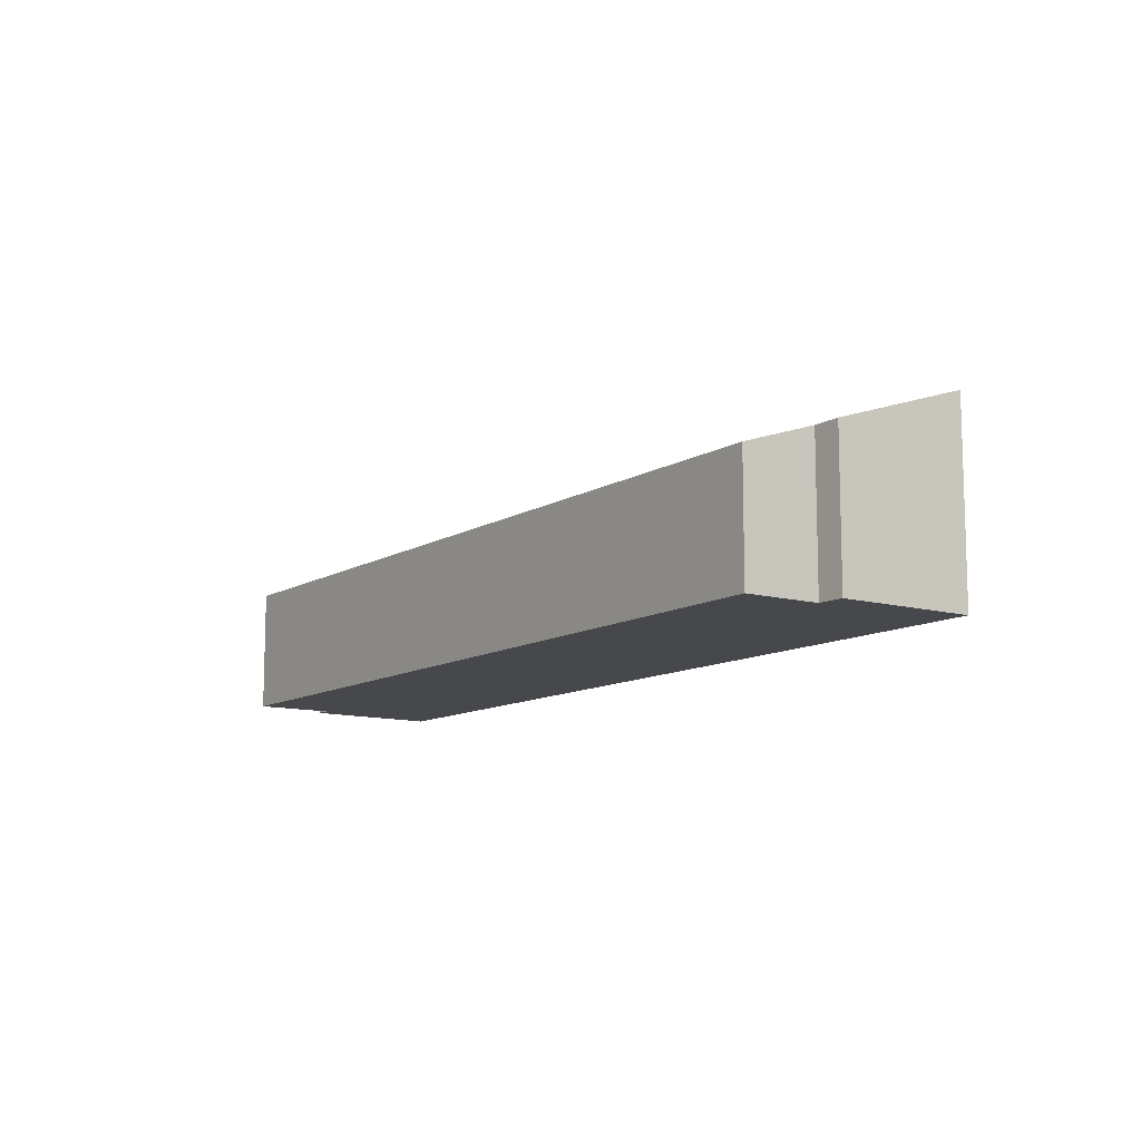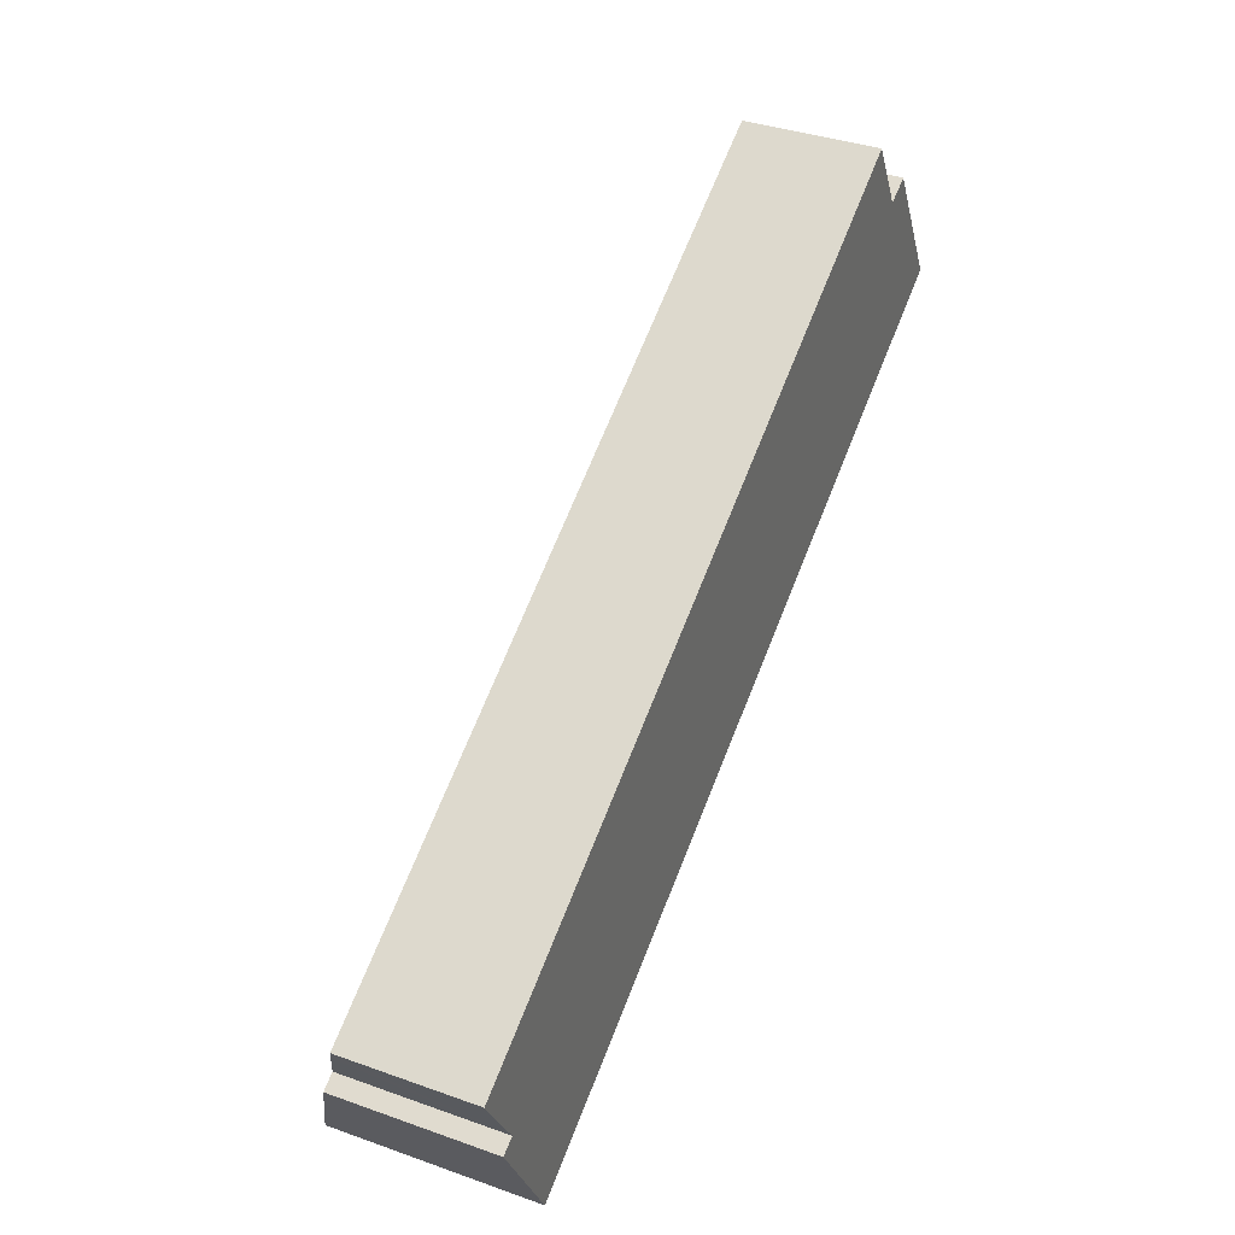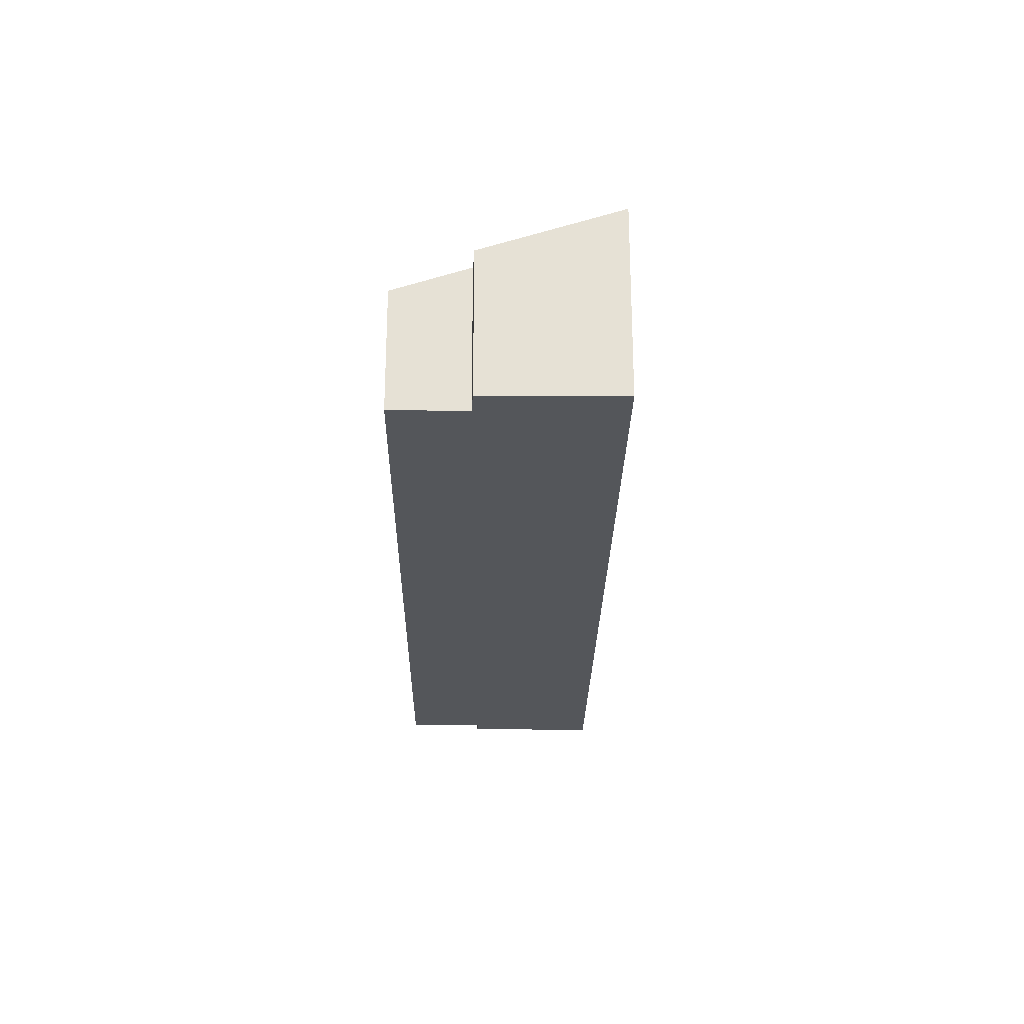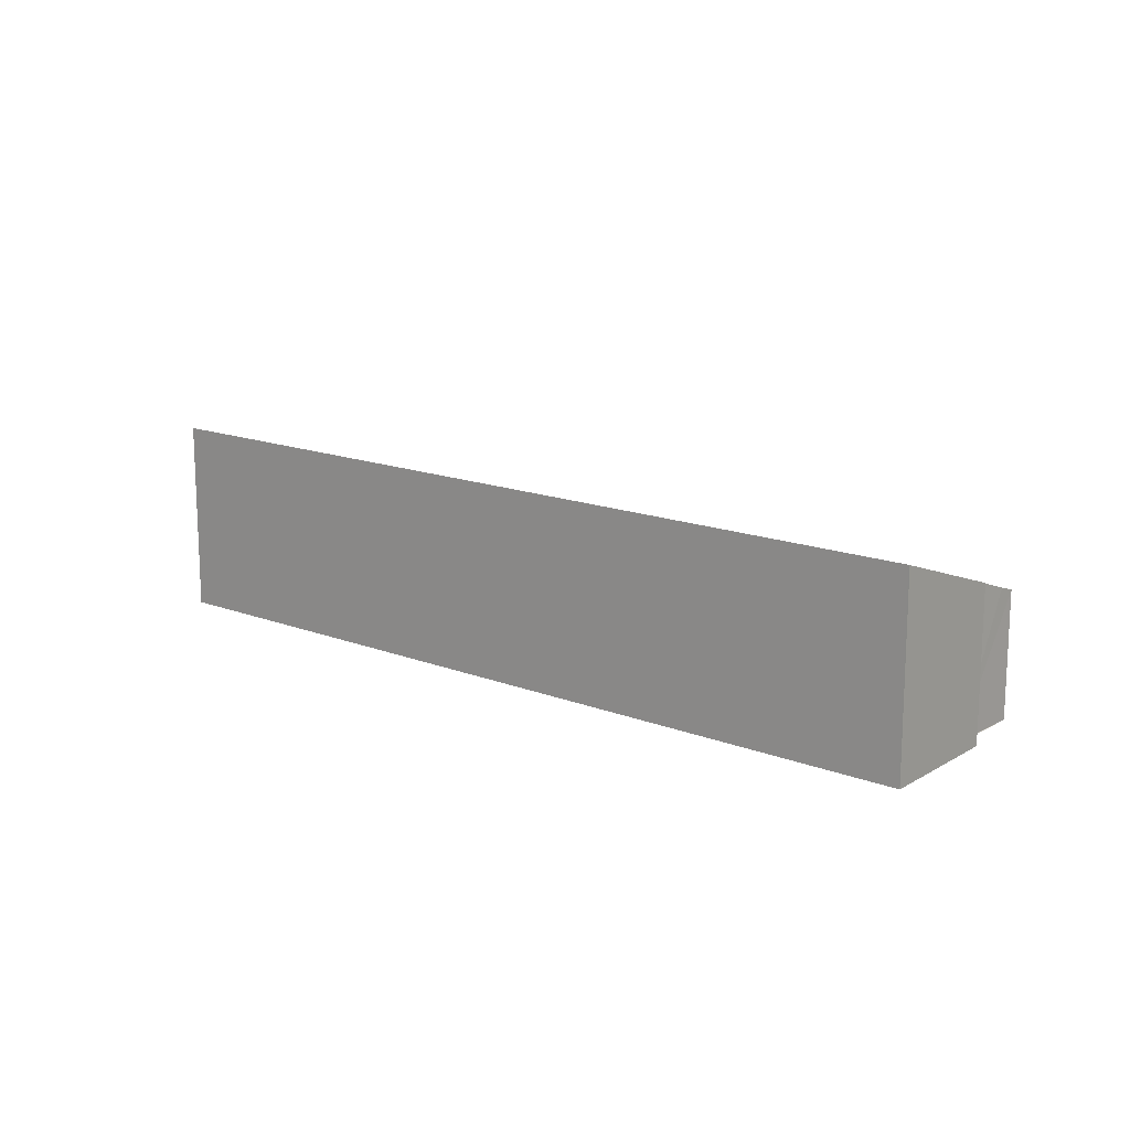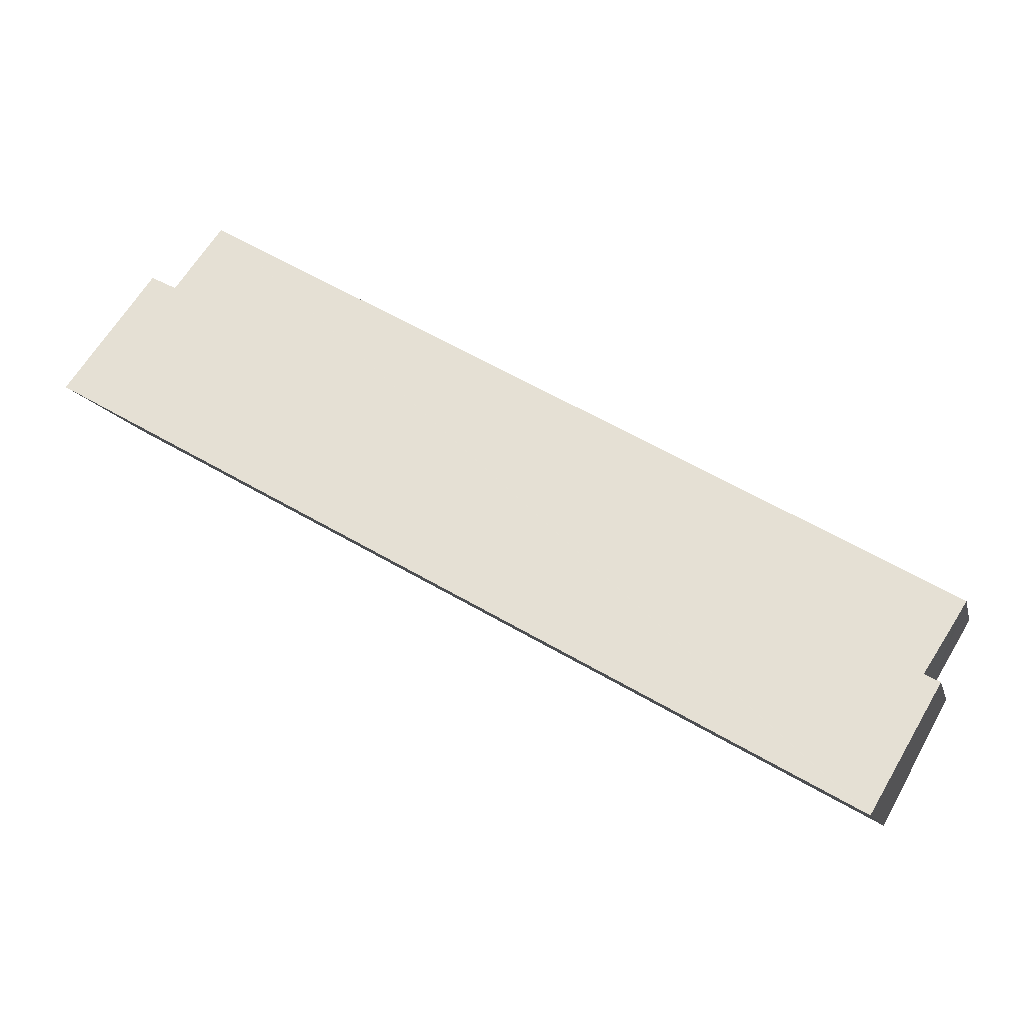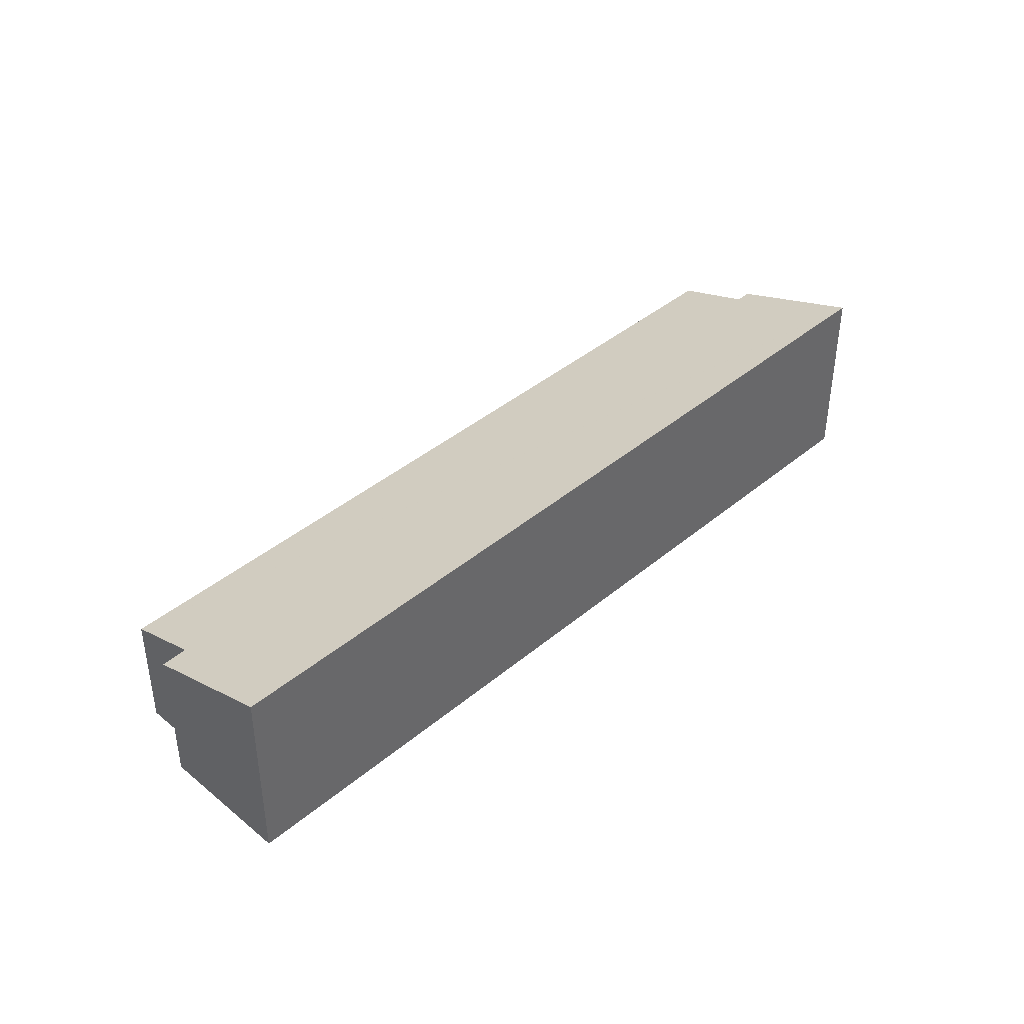
<metadata>
{"format":"obj","ext":"obj","renderer":"f3d","projection":"perspective","resolution":1024,"background":"white","views":[{"elev":-11.1,"azim":26.0,"up":"+Y"},{"elev":36.5,"azim":-65.1,"up":"+Z"},{"elev":-25.5,"azim":60.0,"up":"+Y"},{"elev":15.1,"azim":-169.3,"up":"+Y"},{"elev":-11.1,"azim":-166.9,"up":"+Z"},{"elev":41.2,"azim":105.6,"up":"+Y"}]}
</metadata>
<code>
v  21.1 3.552 11.83
v  0.255 3.757 -0.454
v  0 3.585 2.195e-16
v  1.146 4.34 -1.98
v  1.926 5.187 -4.483
v  2.546 5.624 -5.654
v  2.576 5.624 -5.637
v  22.19 4.282 9.901
v  24.88 5.624 6.739
v  22.9 4.294 10.25
v  0.717 4.335 -2.2
v  1.146 1.212e-16 -1.98
v  0.717 1.347e-16 -2.2
v  0 0 0
v  21.1 -7.241e-16 11.83
v  22.9 -6.278e-16 10.25
v  22.19 -6.063e-16 9.901
v  0.255 2.78e-17 -0.454
v  2.546 3.462e-16 -5.654
v  1.926 2.745e-16 -4.483
v  24.88 -4.126e-16 6.739
v  2.576 3.452e-16 -5.637
g defaultobject
f 1 2 3
f 2 1 4
f 4 1 5
f 5 1 6
f 6 1 7
f 7 1 8
f 7 8 9
f 9 8 10
f 5 11 4
f 11 12 4
f 12 11 13
f 14 1 3
f 1 14 15
f 8 16 10
f 16 8 17
f 12 2 4
f 2 12 3
f 3 12 14
f 14 12 18
f 19 5 6
f 5 19 11
f 11 19 13
f 13 19 20
f 1 17 8
f 17 1 15
f 10 21 9
f 21 10 16
f 21 7 9
f 7 21 22
f 7 22 6
f 6 22 19
f 14 12 15
f 12 14 18
f 17 21 16
f 21 17 22
f 22 17 15
f 22 15 12
f 22 12 13
f 22 13 20
f 22 20 19

</code>
